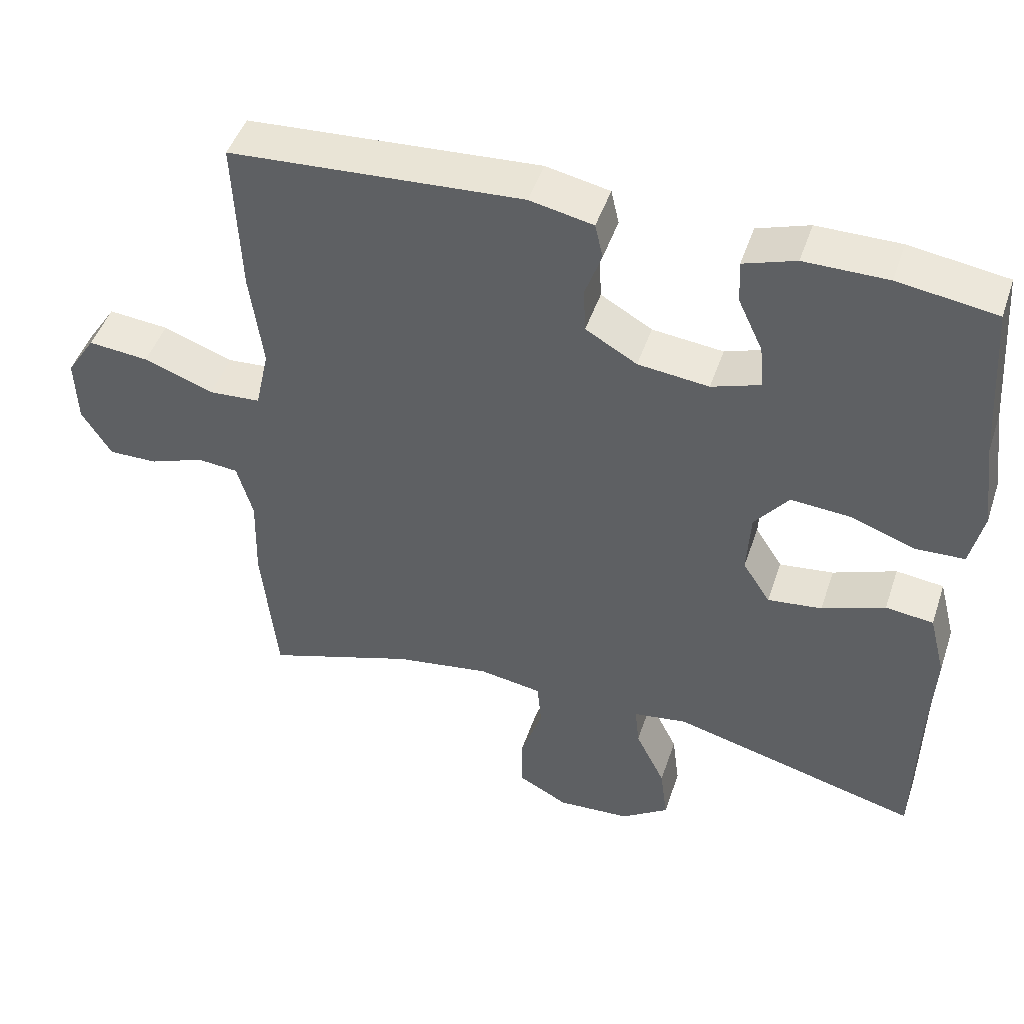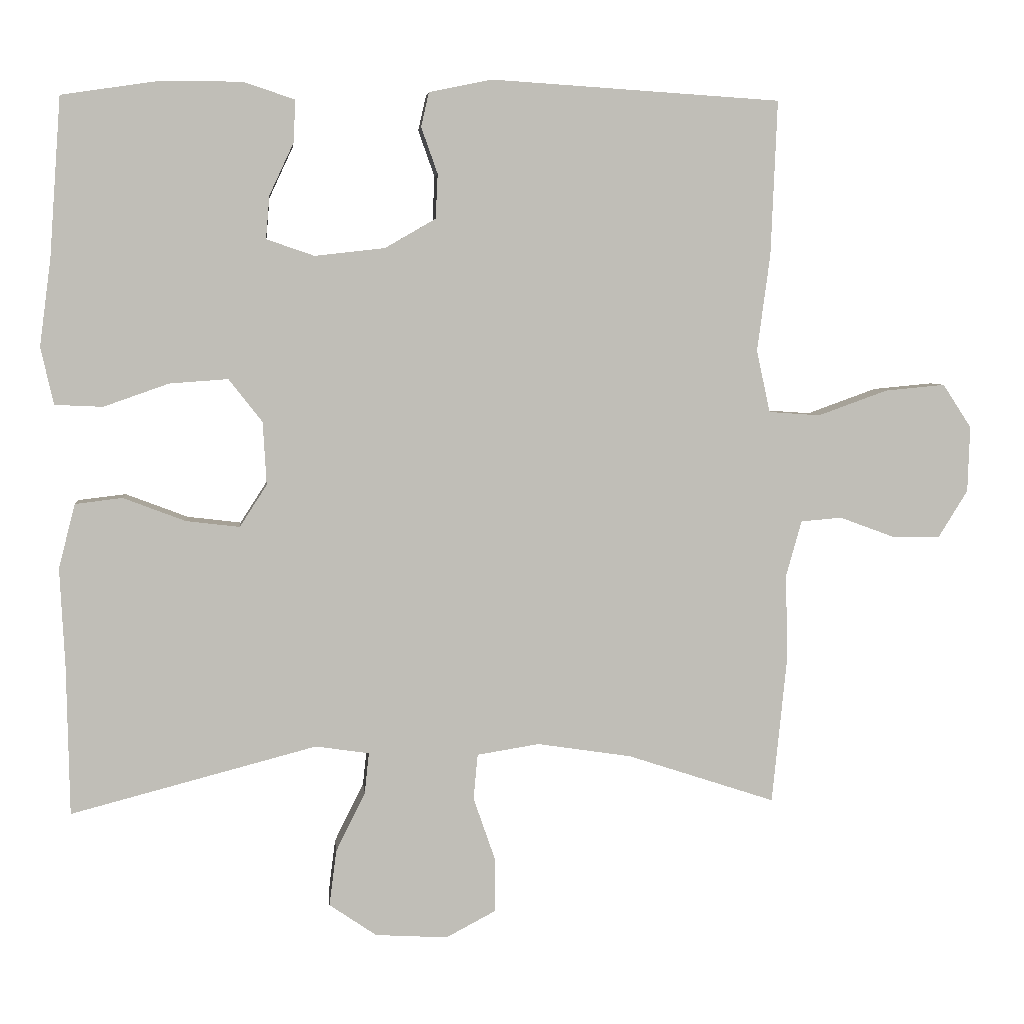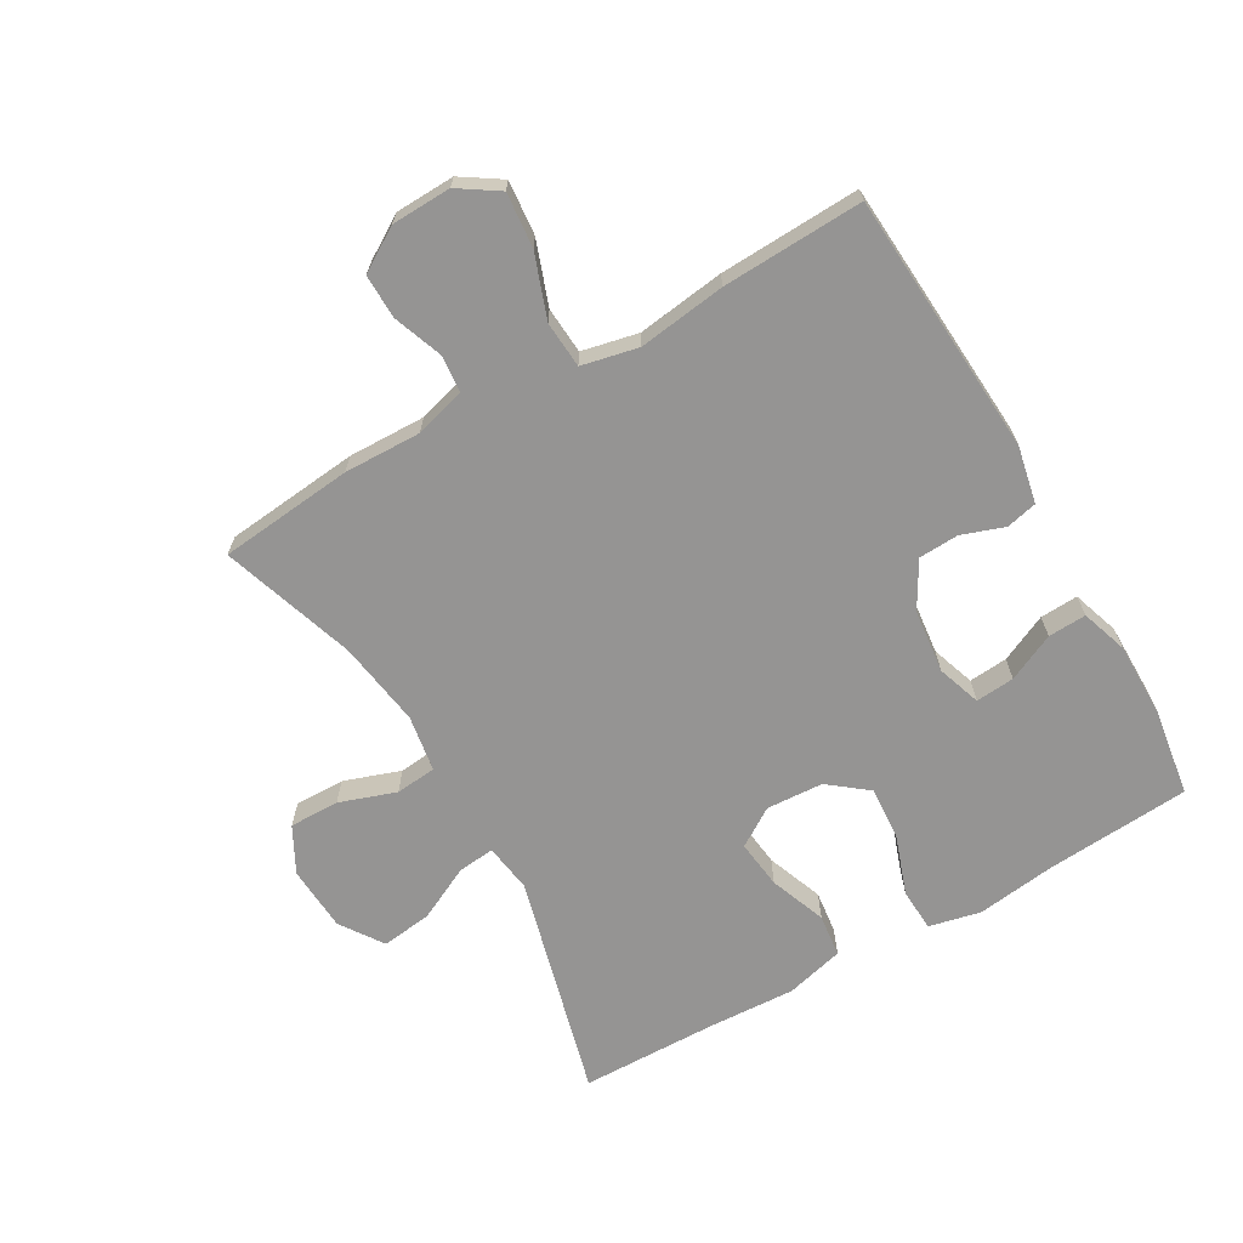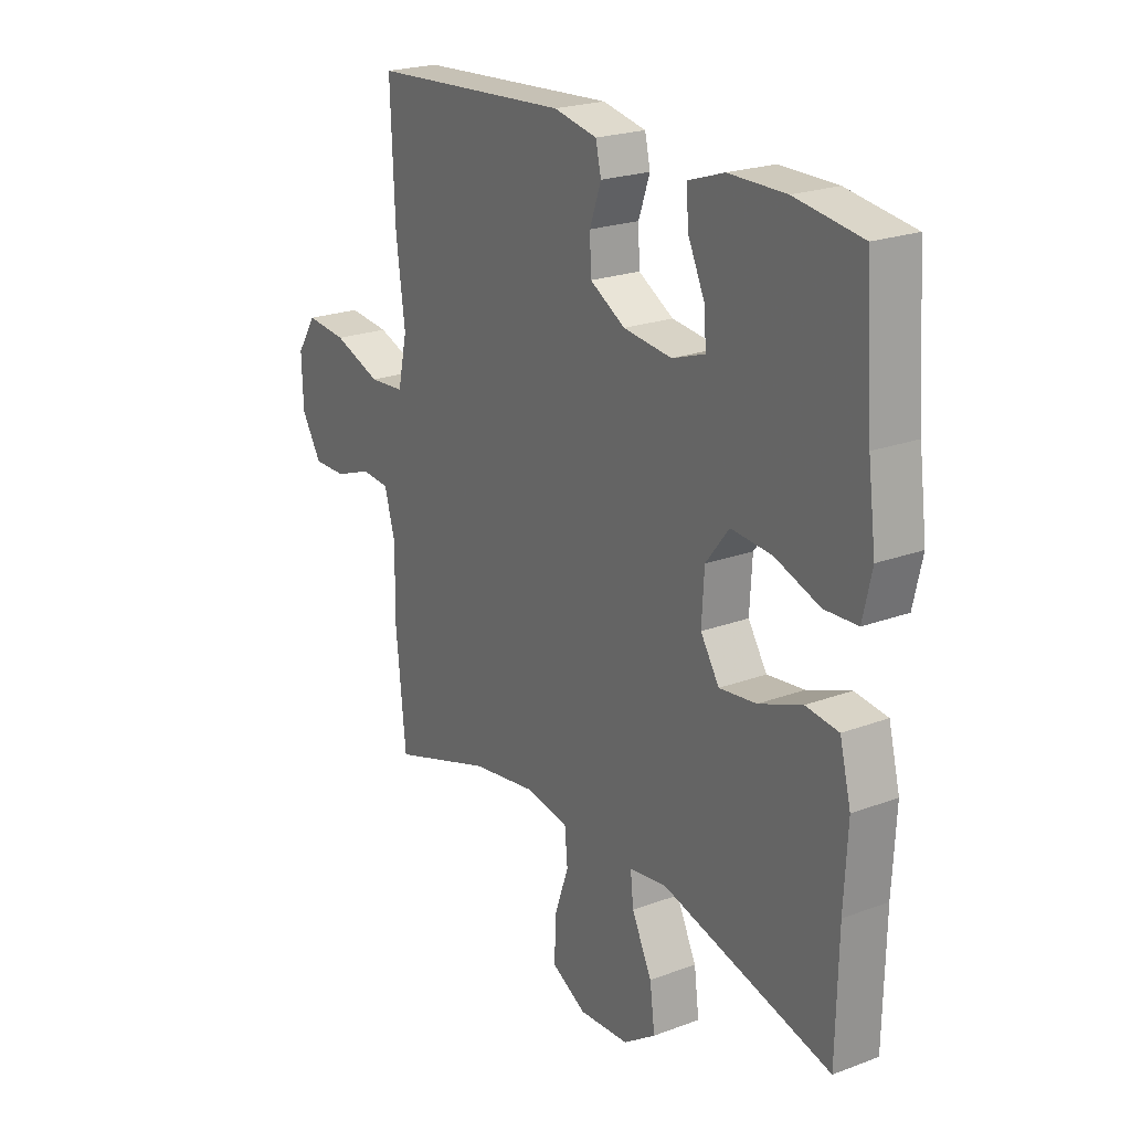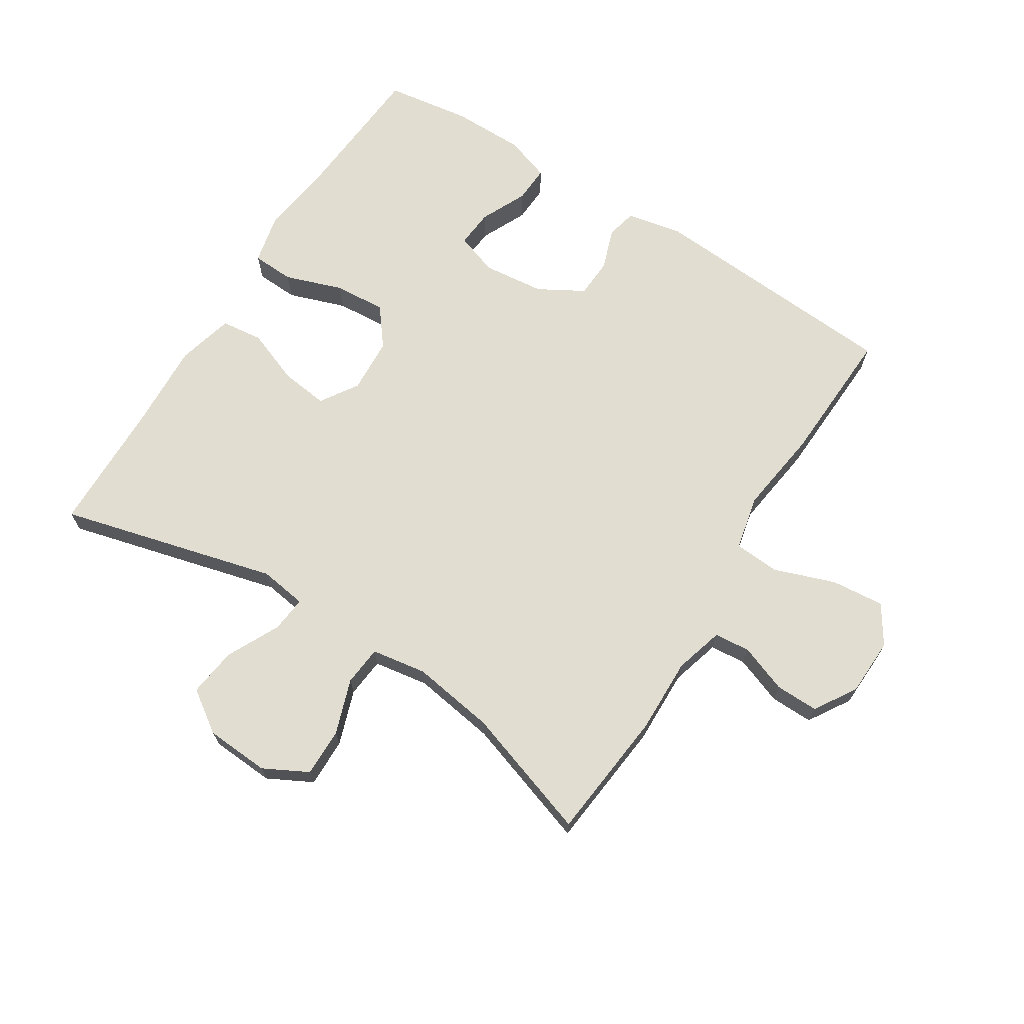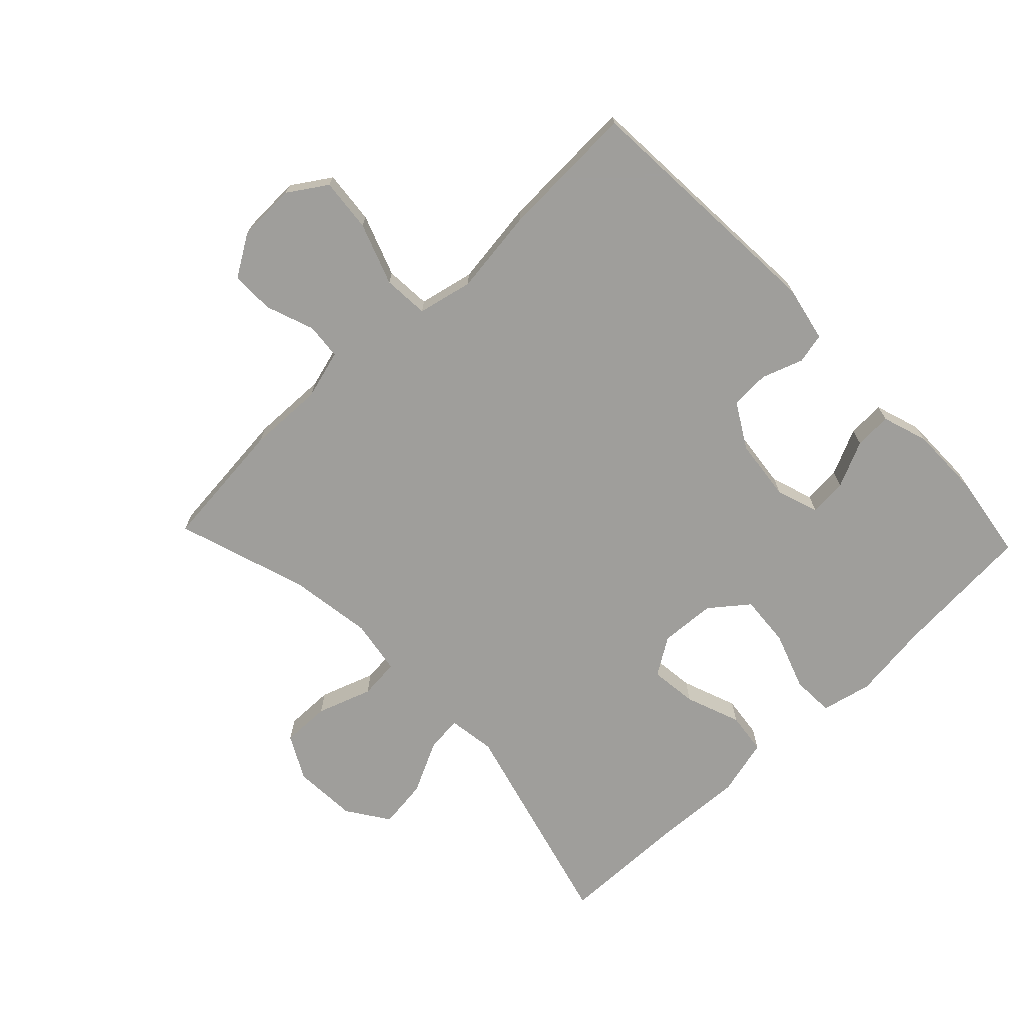
<metadata>
{"format":"obj","ext":"obj","renderer":"f3d","projection":"perspective","resolution":1024,"background":"white","views":[{"elev":46.7,"azim":18.2,"up":"+Z"},{"elev":4.8,"azim":174.5,"up":"+Z"},{"elev":-67.2,"azim":-60.1,"up":"+Y"},{"elev":22.3,"azim":57.1,"up":"+Z"},{"elev":68.9,"azim":-147.6,"up":"+Y"},{"elev":-70.8,"azim":-46.4,"up":"+Y"}]}
</metadata>
<code>
v -0.5 0.07 0.5
v -0.095 0.07 0.526
v -0.007 0.07 0.508
v 0.004 0.07 0.46
v -0.019 0.07 0.395
v -0.016 0.07 0.333
v 0.055 0.07 0.292
v 0.153 0.07 0.281
v 0.22 0.07 0.304
v 0.215 0.07 0.364
v 0.181 0.07 0.437
v 0.178 0.07 0.496
v 0.25 0.07 0.52
v 0.365 0.07 0.52
v 0.5 0.07 0.5
v 0.516 0.07 0.277
v 0.532 0.07 0.155
v 0.514 0.07 0.075
v 0.447 0.07 0.072
v 0.356 0.07 0.104
v 0.274 0.07 0.11
v 0.227 0.07 0.05
v 0.222 0.07 -0.038
v 0.26 0.07 -0.097
v 0.335 0.07 -0.088
v 0.422 0.07 -0.055
v 0.488 0.07 -0.063
v 0.511 0.07 -0.153
v 0.504 0.07 -0.29
v 0.5 0.07 -0.5
v 0.156 0.07 -0.41
v 0.081 0.07 -0.421
v 0.087 0.07 -0.478
v 0.128 0.07 -0.561
v 0.138 0.07 -0.639
v 0.072 0.07 -0.684
v -0.029 0.07 -0.69
v -0.099 0.07 -0.653
v -0.098 0.07 -0.576
v -0.068 0.07 -0.489
v -0.074 0.07 -0.426
v -0.161 0.07 -0.412
v -0.293 0.07 -0.432
v -0.5 0.07 -0.5
v -0.521 0.07 -0.293
v -0.518 0.07 -0.174
v -0.54 0.07 -0.096
v -0.597 0.07 -0.091
v -0.673 0.07 -0.119
v -0.741 0.07 -0.12
v -0.782 0.07 -0.054
v -0.785 0.07 0.038
v -0.745 0.07 0.099
v -0.661 0.07 0.091
v -0.564 0.07 0.056
v -0.492 0.07 0.061
v -0.473 0.07 0.148
v -0.491 0.07 0.283
v -0.5 0 0.5
v -0.095 0 0.526
v -0.007 0 0.508
v 0.004 0 0.46
v -0.019 0 0.395
v -0.016 0 0.333
v 0.055 0 0.292
v 0.153 0 0.281
v 0.22 0 0.304
v 0.215 0 0.364
v 0.181 0 0.437
v 0.178 0 0.496
v 0.25 0 0.52
v 0.365 0 0.52
v 0.5 0 0.5
v 0.516 0 0.277
v 0.532 0 0.155
v 0.514 0 0.075
v 0.447 0 0.072
v 0.356 0 0.104
v 0.274 0 0.11
v 0.227 0 0.05
v 0.222 0 -0.038
v 0.26 0 -0.097
v 0.335 0 -0.088
v 0.422 0 -0.055
v 0.488 0 -0.063
v 0.511 0 -0.153
v 0.504 0 -0.29
v 0.5 0 -0.5
v 0.156 0 -0.41
v 0.081 0 -0.421
v 0.087 0 -0.478
v 0.128 0 -0.561
v 0.138 0 -0.639
v 0.072 0 -0.684
v -0.029 0 -0.69
v -0.099 0 -0.653
v -0.098 0 -0.576
v -0.068 0 -0.489
v -0.074 0 -0.426
v -0.161 0 -0.412
v -0.293 0 -0.432
v -0.5 0 -0.5
v -0.521 0 -0.293
v -0.518 0 -0.174
v -0.54 0 -0.096
v -0.597 0 -0.091
v -0.673 0 -0.119
v -0.741 0 -0.12
v -0.782 0 -0.054
v -0.785 0 0.038
v -0.745 0 0.099
v -0.661 0 0.091
v -0.564 0 0.056
v -0.492 0 0.061
v -0.473 0 0.148
v -0.491 0 0.283
f 3 4 5
f 2 3 5
f 1 2 5
f 58 1 5
f 57 58 5
f 56 57 5 6
f 53 54 55
f 52 53 55
f 51 52 55
f 50 51 55
f 49 50 55
f 48 49 55
f 47 48 55 56
f 56 6 7
f 47 56 7
f 46 47 7
f 46 7 8
f 45 46 8
f 44 45 8
f 43 44 8
f 38 39 40
f 37 38 40
f 36 37 40
f 35 36 40
f 34 35 40
f 33 34 40
f 32 33 40 41
f 31 32 41 42
f 29 30 31
f 29 31 42
f 28 29 42
f 27 28 42
f 26 27 42
f 25 26 42
f 18 19 20
f 17 18 20
f 16 17 20
f 15 16 20
f 14 15 20
f 13 14 20
f 12 13 20
f 11 12 20
f 10 11 20
f 9 10 20 21
f 8 9 21 22
f 24 25 42 43
f 23 24 43
f 8 22 23 43
f 63 62 61
f 63 61 60
f 63 60 59
f 63 59 116
f 63 116 115
f 64 63 115 114
f 113 112 111
f 113 111 110
f 113 110 109
f 113 109 108
f 113 108 107
f 113 107 106
f 114 113 106 105
f 65 64 114
f 65 114 105
f 65 105 104
f 66 65 104
f 66 104 103
f 66 103 102
f 66 102 101
f 98 97 96
f 98 96 95
f 98 95 94
f 98 94 93
f 98 93 92
f 98 92 91
f 99 98 91 90
f 100 99 90 89
f 89 88 87
f 100 89 87
f 100 87 86
f 100 86 85
f 100 85 84
f 100 84 83
f 78 77 76
f 78 76 75
f 78 75 74
f 78 74 73
f 78 73 72
f 78 72 71
f 78 71 70
f 78 70 69
f 78 69 68
f 79 78 68 67
f 80 79 67 66
f 101 100 83 82
f 101 82 81
f 101 81 80 66
f 1 59 60 2
f 2 60 61 3
f 3 61 62 4
f 4 62 63 5
f 5 63 64 6
f 6 64 65 7
f 7 65 66 8
f 8 66 67 9
f 9 67 68 10
f 10 68 69 11
f 11 69 70 12
f 12 70 71 13
f 13 71 72 14
f 14 72 73 15
f 15 73 74 16
f 16 74 75 17
f 17 75 76 18
f 18 76 77 19
f 19 77 78 20
f 20 78 79 21
f 21 79 80 22
f 22 80 81 23
f 23 81 82 24
f 24 82 83 25
f 25 83 84 26
f 26 84 85 27
f 27 85 86 28
f 28 86 87 29
f 29 87 88 30
f 30 88 89 31
f 31 89 90 32
f 32 90 91 33
f 33 91 92 34
f 34 92 93 35
f 35 93 94 36
f 36 94 95 37
f 37 95 96 38
f 38 96 97 39
f 39 97 98 40
f 40 98 99 41
f 41 99 100 42
f 42 100 101 43
f 43 101 102 44
f 44 102 103 45
f 45 103 104 46
f 46 104 105 47
f 47 105 106 48
f 48 106 107 49
f 49 107 108 50
f 50 108 109 51
f 51 109 110 52
f 52 110 111 53
f 53 111 112 54
f 54 112 113 55
f 55 113 114 56
f 56 114 115 57
f 57 115 116 58
f 58 116 59 1

</code>
